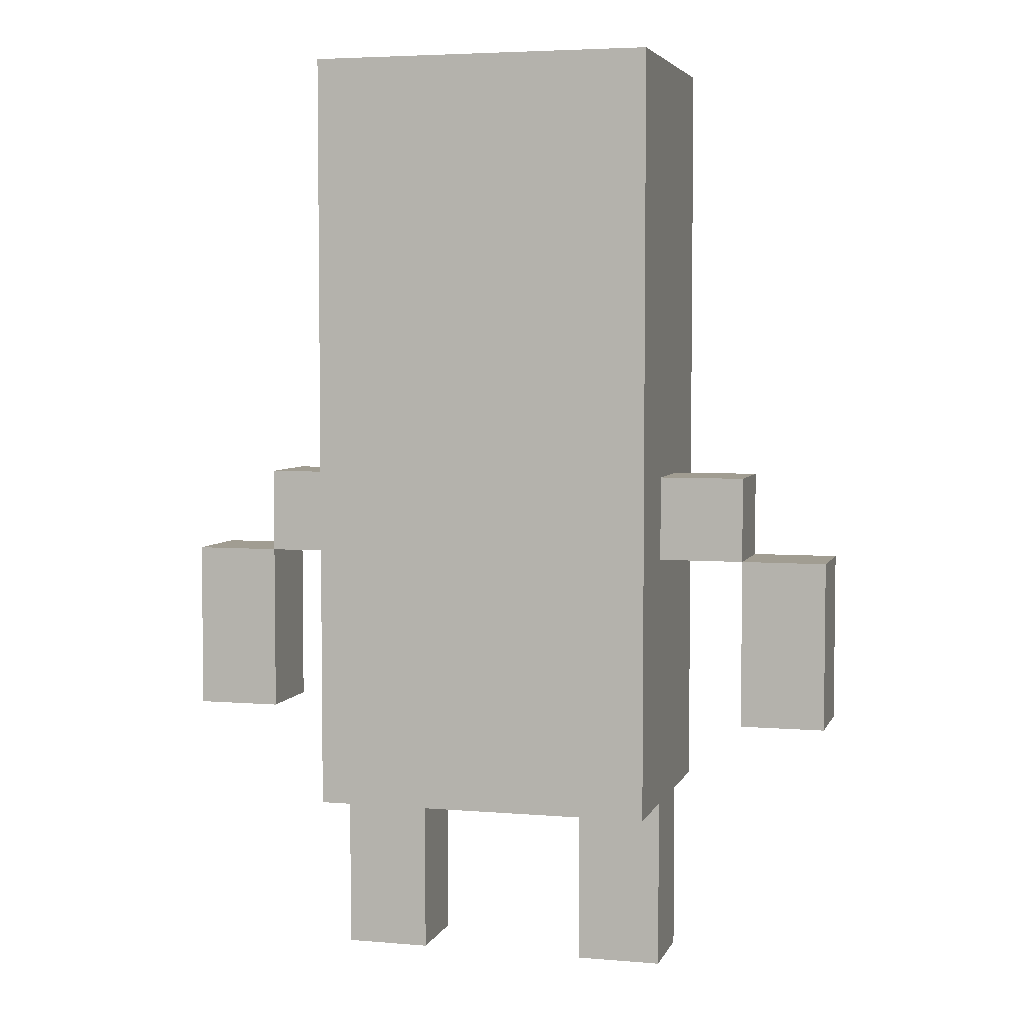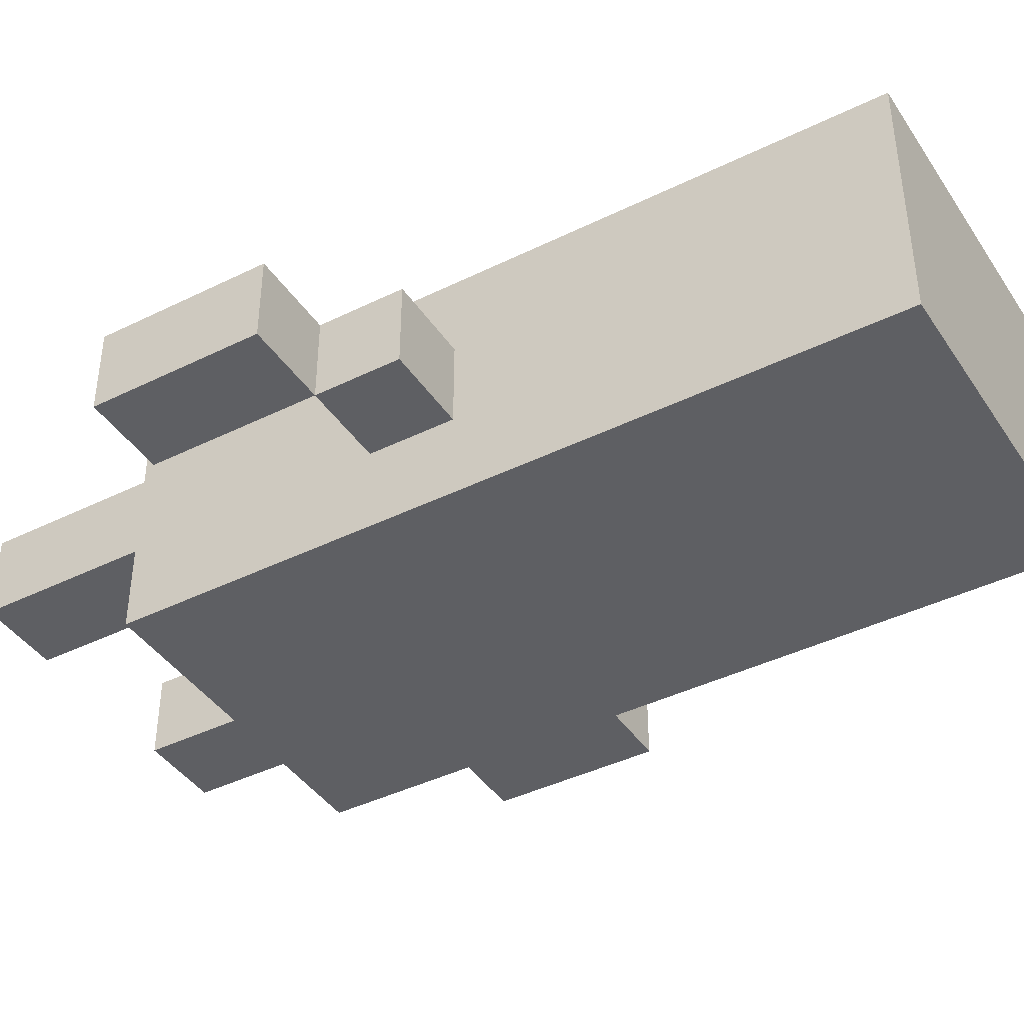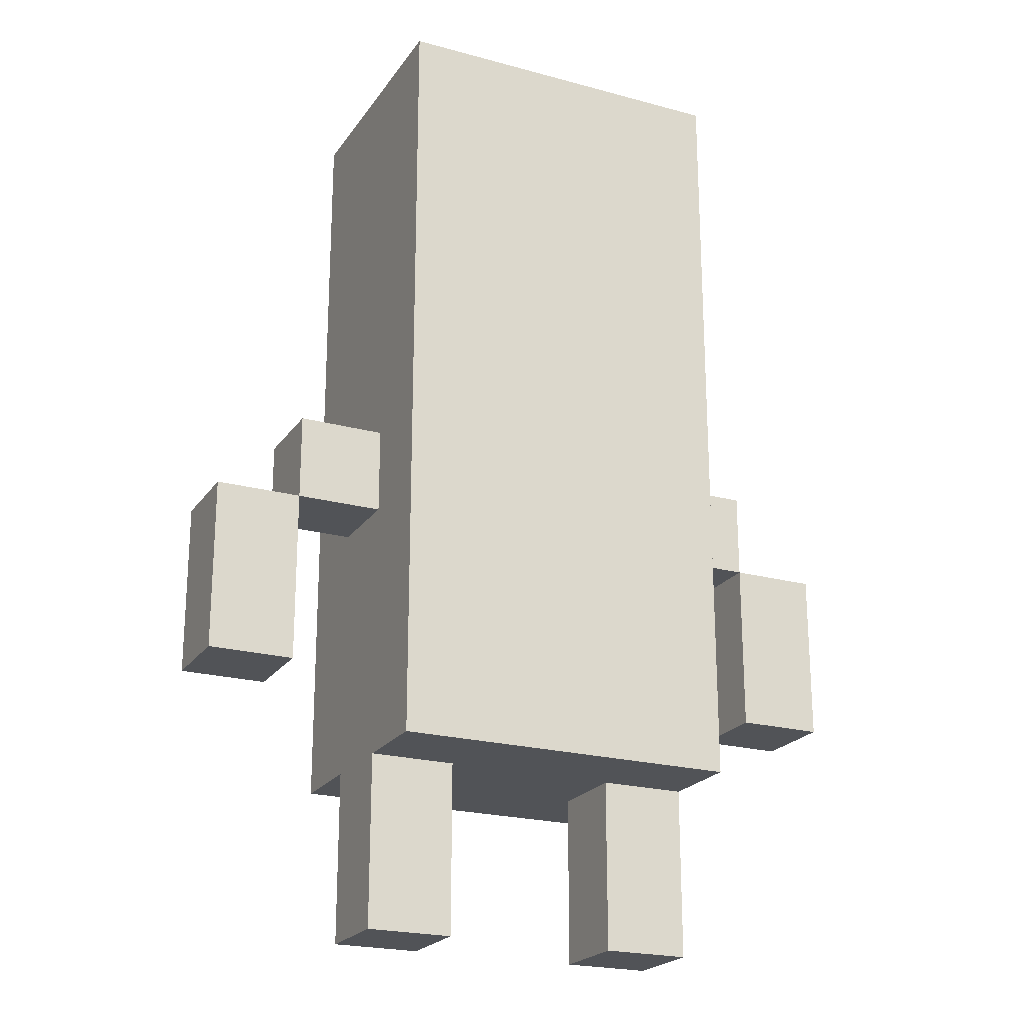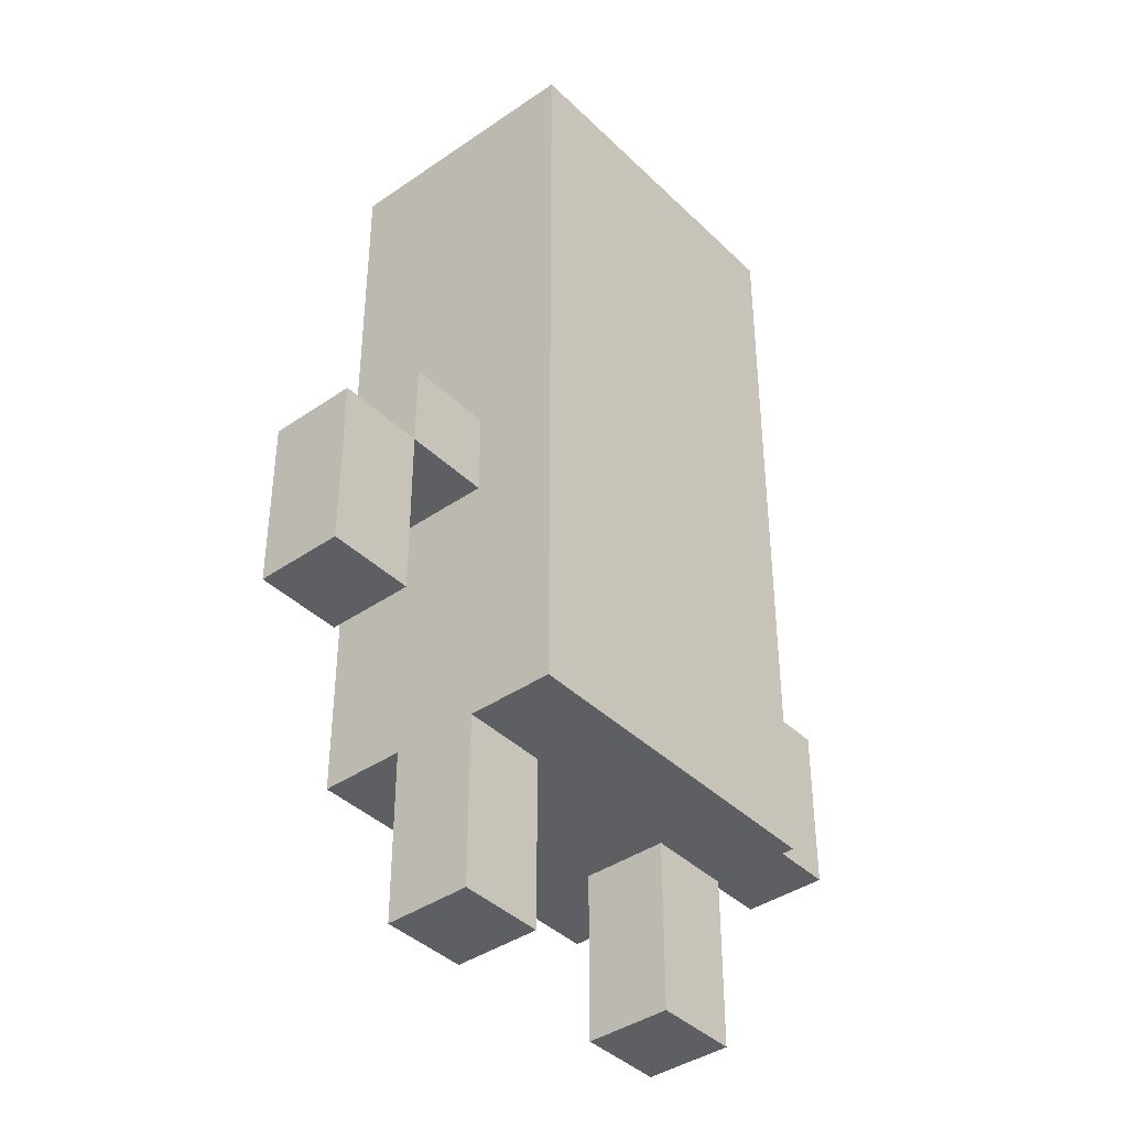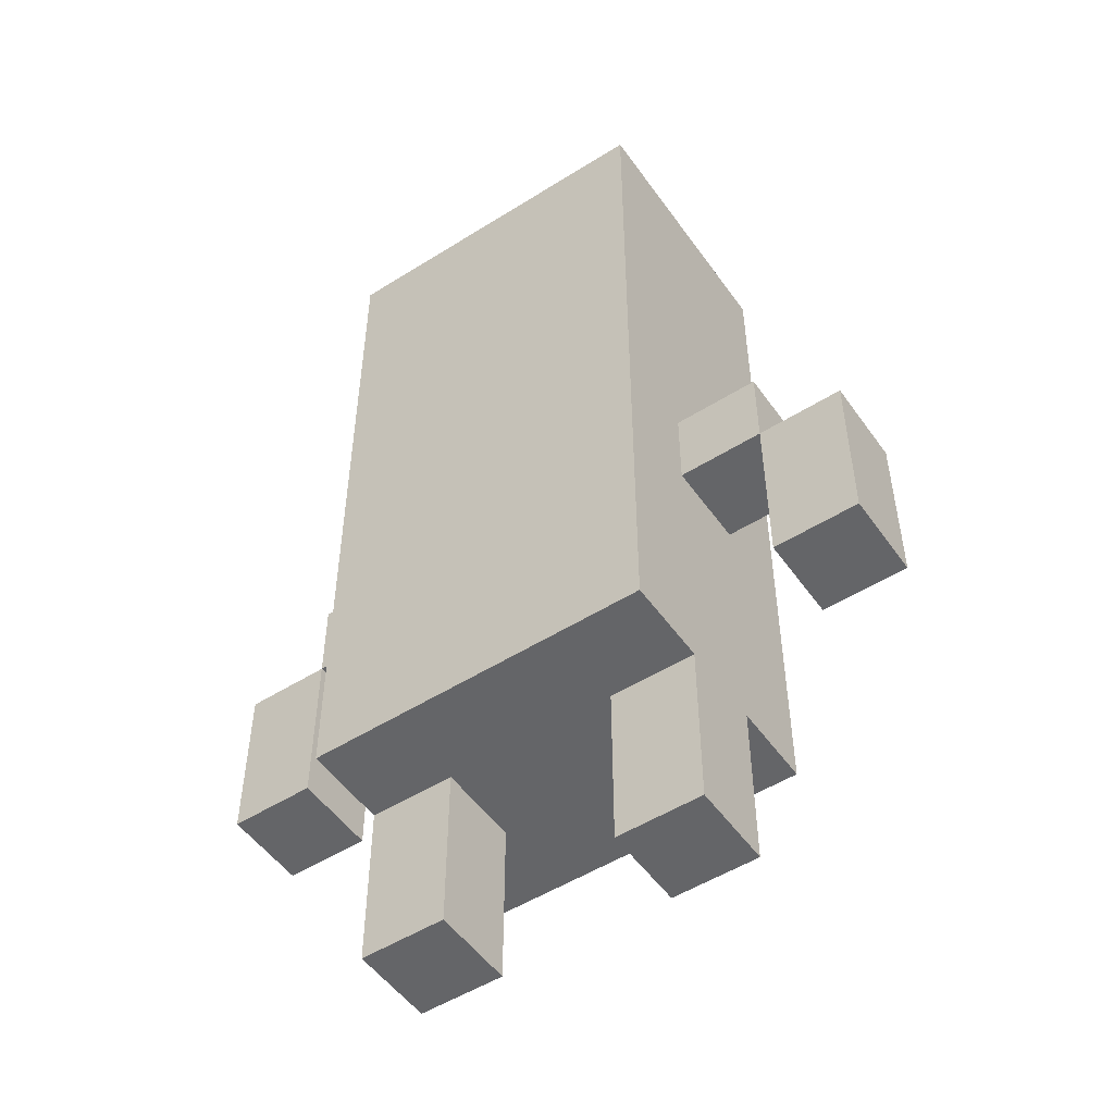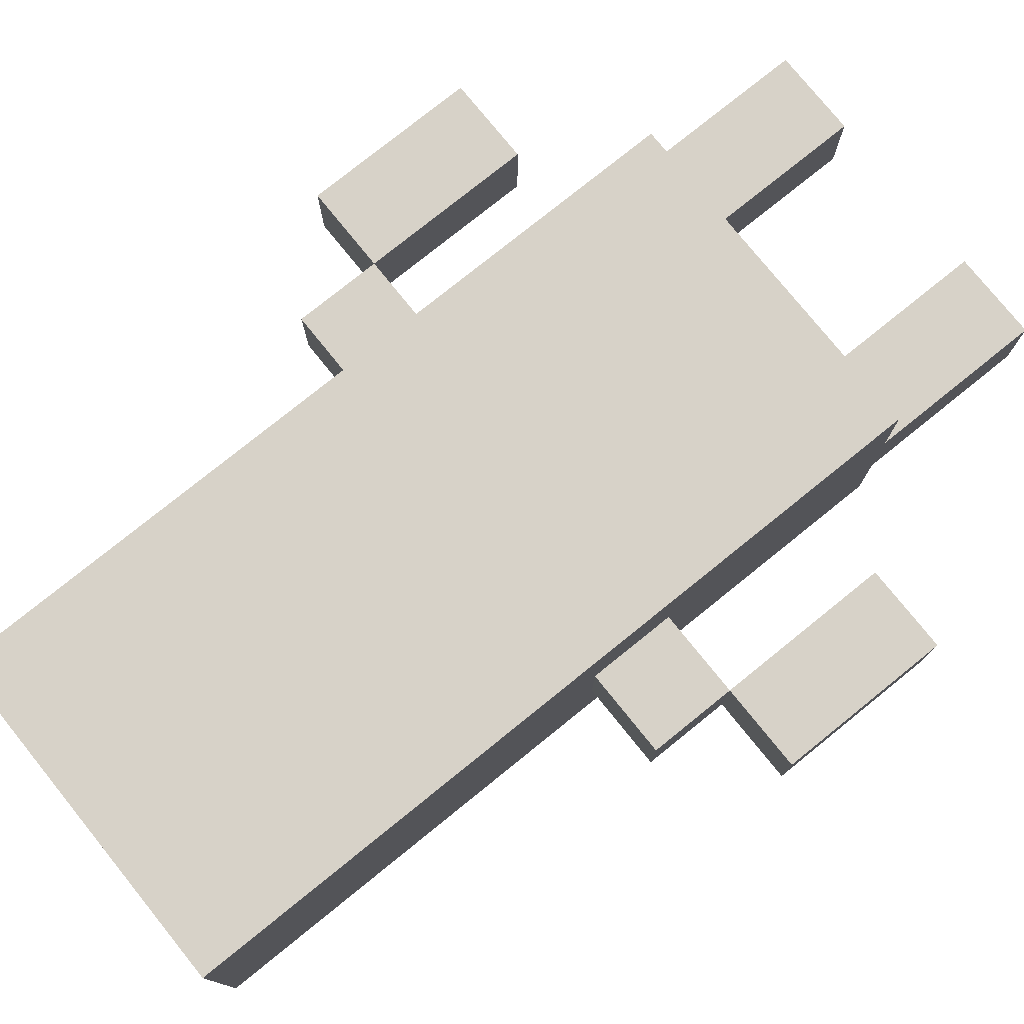
<metadata>
{"format":"obj","ext":"obj","renderer":"f3d","projection":"perspective","resolution":1024,"background":"white","views":[{"elev":4.6,"azim":-164.8,"up":"+Y"},{"elev":-41.5,"azim":120.8,"up":"+Z"},{"elev":-22.1,"azim":154.6,"up":"+Y"},{"elev":-40.2,"azim":130.3,"up":"+Y"},{"elev":-51.6,"azim":-145.7,"up":"+Y"},{"elev":77.3,"azim":-128.9,"up":"+Z"}]}
</metadata>
<code>
o
v -0.4 0.3 -1.49e-08
v -0.4 0.3 -0.1
v -0.4 0.5 -1.49e-08
v -0.4 0.5 -0.1
v -0.3 0.5 -1.49e-08
v -0.3 0.5 -0.1
v -0.3 0.6 -1.49e-08
v -0.3 0.6 -0.1
v -0.2 0 -1.49e-08
v -0.2 0 -0.1
v -0.2 0.2 0.1
v -0.2 0.2 -1.49e-08
v -0.2 0.2 -0.1
v -0.2 0.2 -0.2
v -0.2 0.5 -1.49e-08
v -0.2 0.5 -0.1
v -0.2 0.6 -1.49e-08
v -0.2 0.6 -0.1
v -0.2 0.7 0.1
v -0.2 0.7 -0.2
v -0.2 0.8 0.1
v -0.2 0.8 -1.49e-08
v -0.2 0.9 0.1
v -0.2 0.9 -1.49e-08
v -0.2 1.1 0.1
v -0.2 1.1 -0.2
v 0.1 0 -1.49e-08
v 0.1 0 -0.1
v 0.1 0.2 -1.49e-08
v 0.1 0.2 -0.1
v 0.3 0.3 -1.49e-08
v 0.3 0.3 -0.1
v 0.3 0.5 -1.49e-08
v 0.3 0.5 -0.1
v -0.3 0.3 -1.49e-08
v -0.3 0.3 -0.1
v -0.3 0.5 -1.49e-08
v -0.3 0.5 -0.1
v -0.1 0 -1.49e-08
v -0.1 0 -0.1
v -0.1 0.2 -1.49e-08
v -0.1 0.2 -0.1
v 0.2 0 -1.49e-08
v 0.2 0 -0.1
v 0.2 0.2 0.1
v 0.2 0.2 -1.49e-08
v 0.2 0.2 -0.1
v 0.2 0.2 -0.2
v 0.2 0.5 -1.49e-08
v 0.2 0.5 -0.1
v 0.2 0.6 -1.49e-08
v 0.2 0.6 -0.1
v 0.2 0.7 0.1
v 0.2 0.7 -0.2
v 0.2 0.8 0.1
v 0.2 0.8 -1.49e-08
v 0.2 0.9 0.1
v 0.2 0.9 -1.49e-08
v 0.2 1.1 0.1
v 0.2 1.1 -0.2
v 0.3 0.5 -1.49e-08
v 0.3 0.5 -0.1
v 0.3 0.6 -1.49e-08
v 0.3 0.6 -0.1
v 0.4 0.3 -1.49e-08
v 0.4 0.3 -0.1
v 0.4 0.5 -1.49e-08
v 0.4 0.5 -0.1
v -0.2 0.2 0.1
v -0.2 0.7 0.1
v -0.2 0.8 0.1
v -0.2 0.9 0.1
v -0.2 1.1 0.1
v -0.1 0.8 0.1
v -0.1 0.9 0.1
v 0.1 0.8 0.1
v 0.1 0.9 0.1
v 0.2 0.2 0.1
v 0.2 0.7 0.1
v 0.2 0.8 0.1
v 0.2 0.9 0.1
v 0.2 1.1 0.1
v -0.4 0.3 -1.49e-08
v -0.4 0.5 -1.49e-08
v -0.3 0.3 -1.49e-08
v -0.3 0.5 -1.49e-08
v -0.3 0.6 -1.49e-08
v -0.2 0 -1.49e-08
v -0.2 0.2 -1.49e-08
v -0.2 0.5 -1.49e-08
v -0.2 0.6 -1.49e-08
v -0.1 0 -1.49e-08
v -0.1 0.2 -1.49e-08
v 0.1 0 -1.49e-08
v 0.1 0.2 -1.49e-08
v 0.2 0 -1.49e-08
v 0.2 0.2 -1.49e-08
v 0.2 0.5 -1.49e-08
v 0.2 0.6 -1.49e-08
v 0.3 0.3 -1.49e-08
v 0.3 0.5 -1.49e-08
v 0.3 0.6 -1.49e-08
v 0.4 0.3 -1.49e-08
v 0.4 0.5 -1.49e-08
v -0.4 0.3 -0.1
v -0.4 0.5 -0.1
v -0.3 0.3 -0.1
v -0.3 0.5 -0.1
v -0.3 0.6 -0.1
v -0.2 0 -0.1
v -0.2 0.2 -0.1
v -0.2 0.5 -0.1
v -0.2 0.6 -0.1
v -0.1 0 -0.1
v -0.1 0.2 -0.1
v 0.1 0 -0.1
v 0.1 0.2 -0.1
v 0.2 0 -0.1
v 0.2 0.2 -0.1
v 0.2 0.5 -0.1
v 0.2 0.6 -0.1
v 0.3 0.3 -0.1
v 0.3 0.5 -0.1
v 0.3 0.6 -0.1
v 0.4 0.3 -0.1
v 0.4 0.5 -0.1
v -0.2 0.2 -0.2
v -0.2 0.7 -0.2
v -0.2 1.1 -0.2
v 0.2 0.2 -0.2
v 0.2 0.7 -0.2
v 0.2 1.1 -0.2
v -0.2 0 -1.49e-08
v -0.1 0 -1.49e-08
v 0.1 0 -1.49e-08
v 0.2 0 -1.49e-08
v -0.2 0 -0.1
v -0.1 0 -0.1
v 0.1 0 -0.1
v 0.2 0 -0.1
v -0.2 0.2 0.1
v 0.2 0.2 0.1
v -0.2 0.2 -1.49e-08
v -0.1 0.2 -1.49e-08
v 0.1 0.2 -1.49e-08
v 0.2 0.2 -1.49e-08
v -0.2 0.2 -0.1
v -0.1 0.2 -0.1
v 0.1 0.2 -0.1
v 0.2 0.2 -0.1
v -0.2 0.2 -0.2
v 0.2 0.2 -0.2
v -0.4 0.3 -1.49e-08
v -0.3 0.3 -1.49e-08
v 0.3 0.3 -1.49e-08
v 0.4 0.3 -1.49e-08
v -0.4 0.3 -0.1
v -0.3 0.3 -0.1
v 0.3 0.3 -0.1
v 0.4 0.3 -0.1
v -0.3 0.5 -1.49e-08
v -0.2 0.5 -1.49e-08
v 0.2 0.5 -1.49e-08
v 0.3 0.5 -1.49e-08
v -0.3 0.5 -0.1
v -0.2 0.5 -0.1
v 0.2 0.5 -0.1
v 0.3 0.5 -0.1
v -0.4 0.5 -1.49e-08
v -0.3 0.5 -1.49e-08
v 0.3 0.5 -1.49e-08
v 0.4 0.5 -1.49e-08
v -0.4 0.5 -0.1
v -0.3 0.5 -0.1
v 0.3 0.5 -0.1
v 0.4 0.5 -0.1
v -0.3 0.6 -1.49e-08
v -0.2 0.6 -1.49e-08
v 0.2 0.6 -1.49e-08
v 0.3 0.6 -1.49e-08
v -0.3 0.6 -0.1
v -0.2 0.6 -0.1
v 0.2 0.6 -0.1
v 0.3 0.6 -0.1
v -0.2 1.1 0.1
v 0.2 1.1 0.1
v -0.2 1.1 -0.2
v 0.2 1.1 -0.2
f 3 2 1
f 4 2 3
f 7 6 5
f 8 6 7
f 12 10 9
f 13 10 12
f 15 12 11
f 15 14 13
f 15 13 12
f 16 14 15
f 17 15 11
f 18 14 16
f 19 17 11
f 19 18 17
f 20 14 18
f 20 18 19
f 21 20 19
f 22 20 21
f 23 22 21
f 24 20 22
f 24 22 23
f 25 24 23
f 26 20 24
f 26 24 25
f 29 28 27
f 30 28 29
f 33 32 31
f 34 32 33
f 35 36 37
f 37 36 38
f 39 40 41
f 41 40 42
f 43 44 46
f 46 44 47
f 45 46 49
f 47 48 49
f 46 47 49
f 49 48 50
f 45 49 51
f 50 48 52
f 45 51 53
f 51 52 53
f 52 48 54
f 53 52 54
f 53 54 55
f 55 54 56
f 55 56 57
f 56 54 58
f 57 56 58
f 57 58 59
f 58 54 60
f 59 58 60
f 61 62 63
f 63 62 64
f 65 66 67
f 67 66 68
f 74 71 70
f 74 72 71
f 75 73 72
f 75 72 74
f 76 74 70
f 76 75 74
f 77 73 75
f 77 75 76
f 78 70 69
f 79 76 70
f 79 70 78
f 80 77 76
f 80 76 79
f 81 73 77
f 81 77 80
f 82 73 81
f 85 84 83
f 86 84 85
f 90 87 86
f 91 87 90
f 92 89 88
f 93 89 92
f 96 95 94
f 97 95 96
f 101 99 98
f 102 99 101
f 103 101 100
f 104 101 103
f 105 106 107
f 107 106 108
f 108 109 112
f 112 109 113
f 110 111 114
f 114 111 115
f 116 117 118
f 118 117 119
f 120 121 123
f 123 121 124
f 122 123 125
f 125 123 126
f 127 128 130
f 128 129 131
f 130 128 131
f 131 129 132
f 137 134 133
f 138 134 137
f 139 136 135
f 140 136 139
f 143 142 141
f 144 142 143
f 145 142 144
f 146 142 145
f 148 145 144
f 149 145 148
f 151 148 147
f 151 150 149
f 151 149 148
f 152 150 151
f 157 154 153
f 158 154 157
f 159 156 155
f 160 156 159
f 165 162 161
f 166 162 165
f 167 164 163
f 168 164 167
f 169 170 173
f 173 170 174
f 171 172 175
f 175 172 176
f 177 178 181
f 181 178 182
f 179 180 183
f 183 180 184
f 185 186 187
f 187 186 188

</code>
